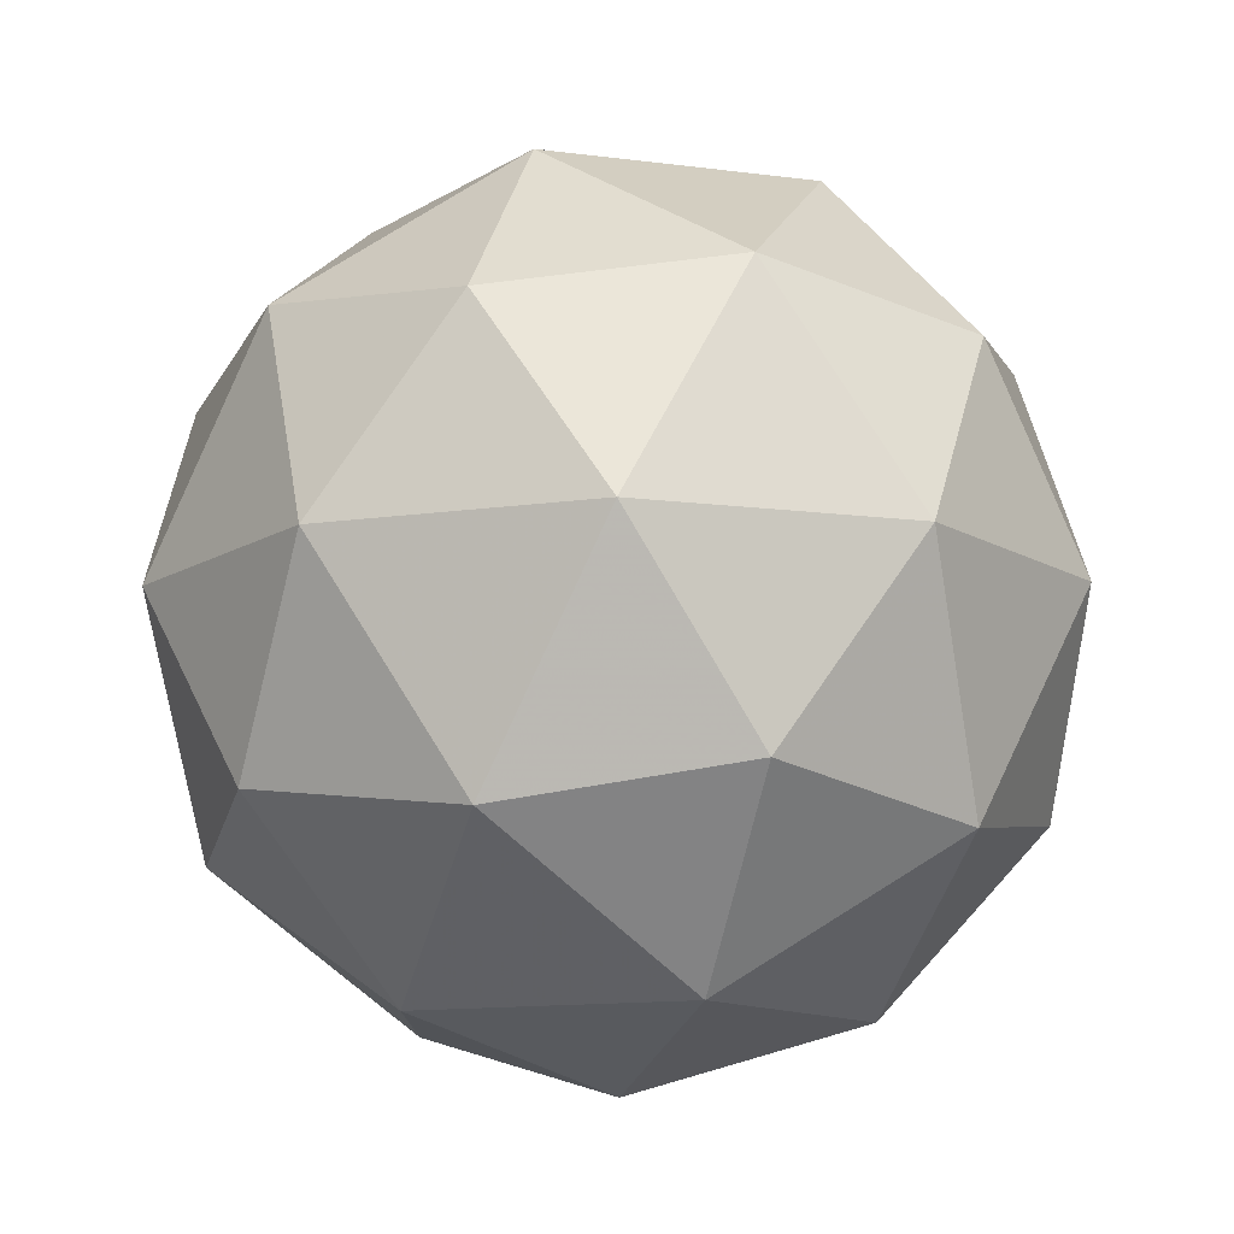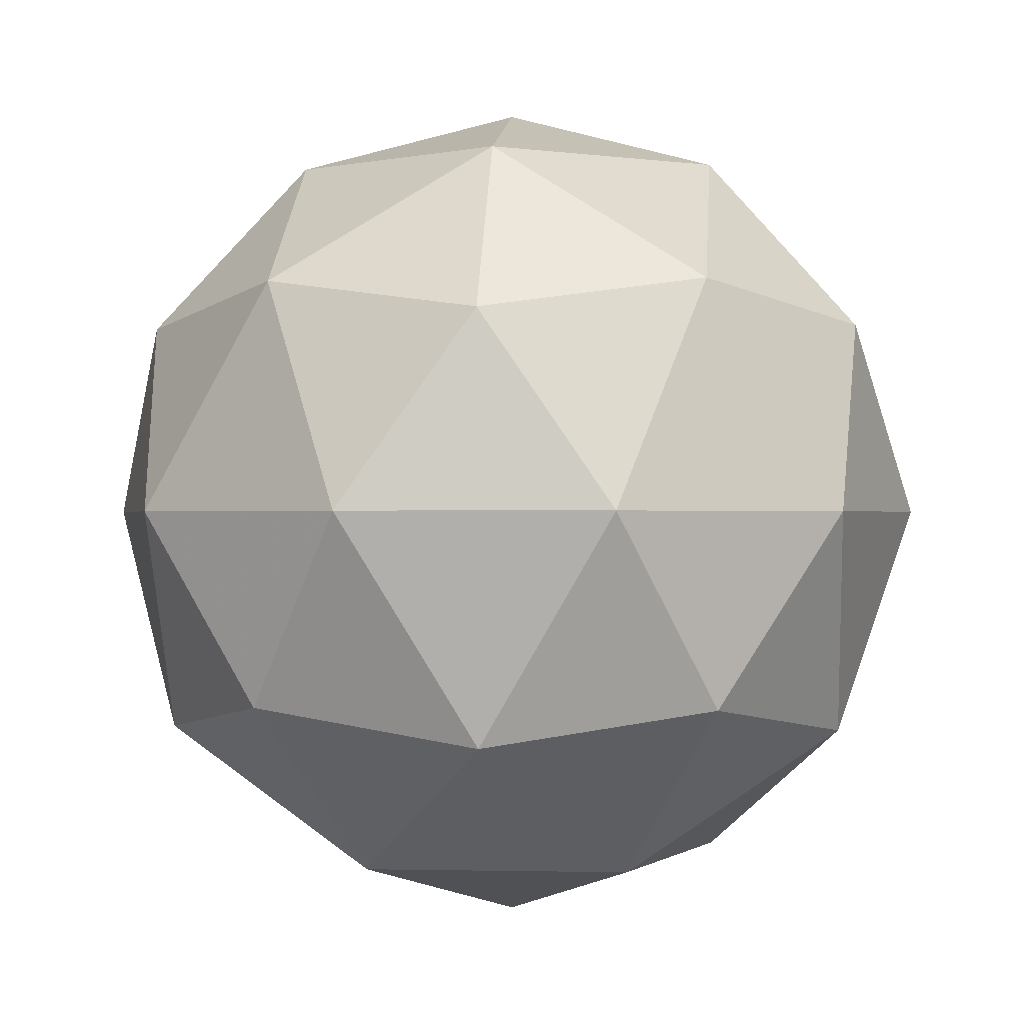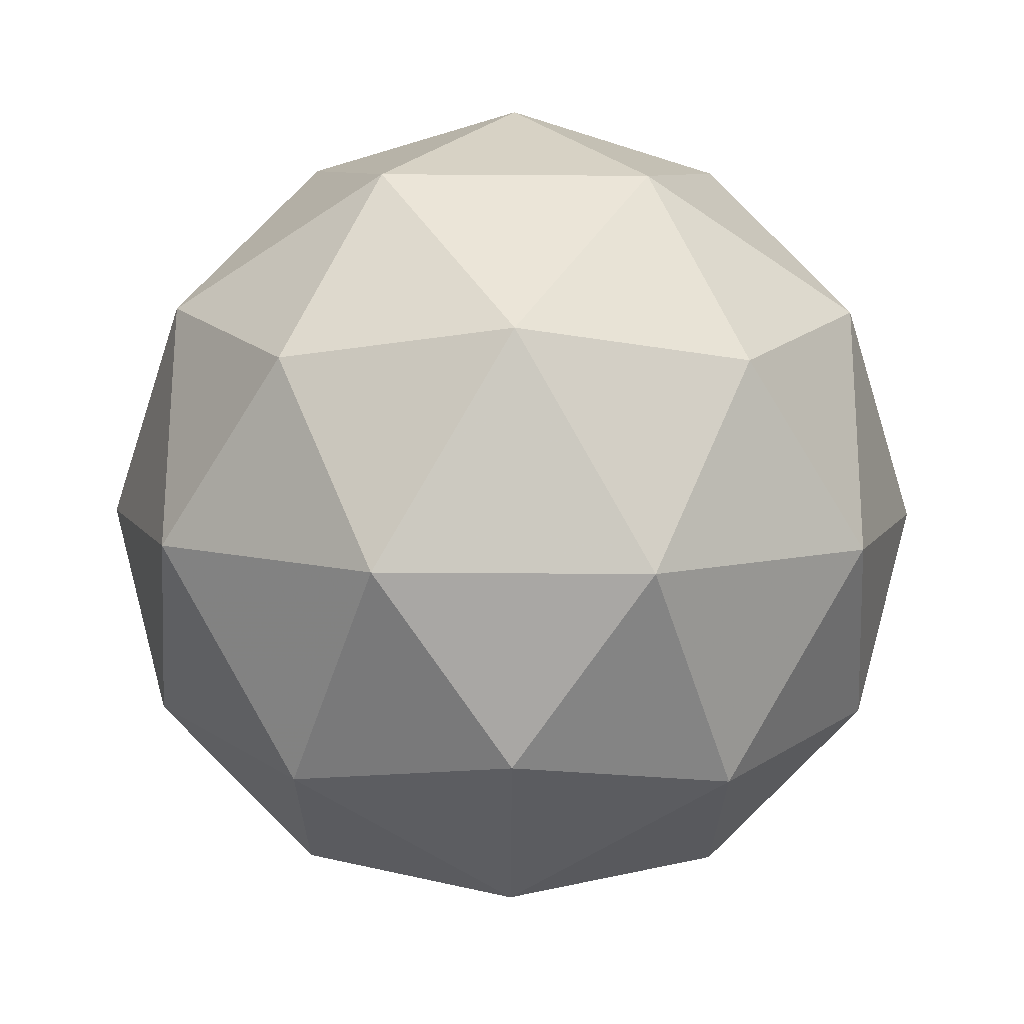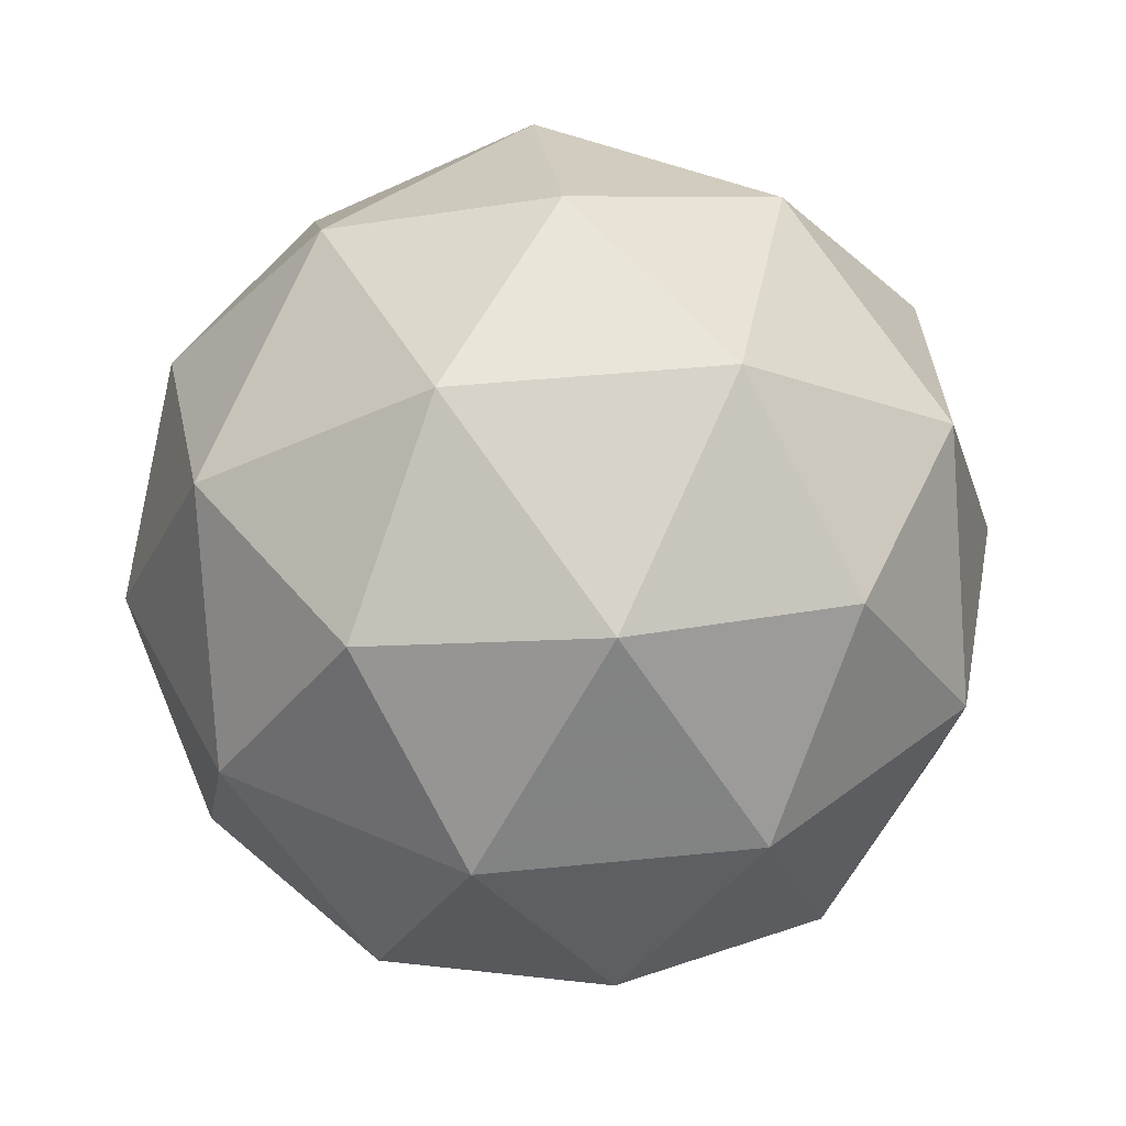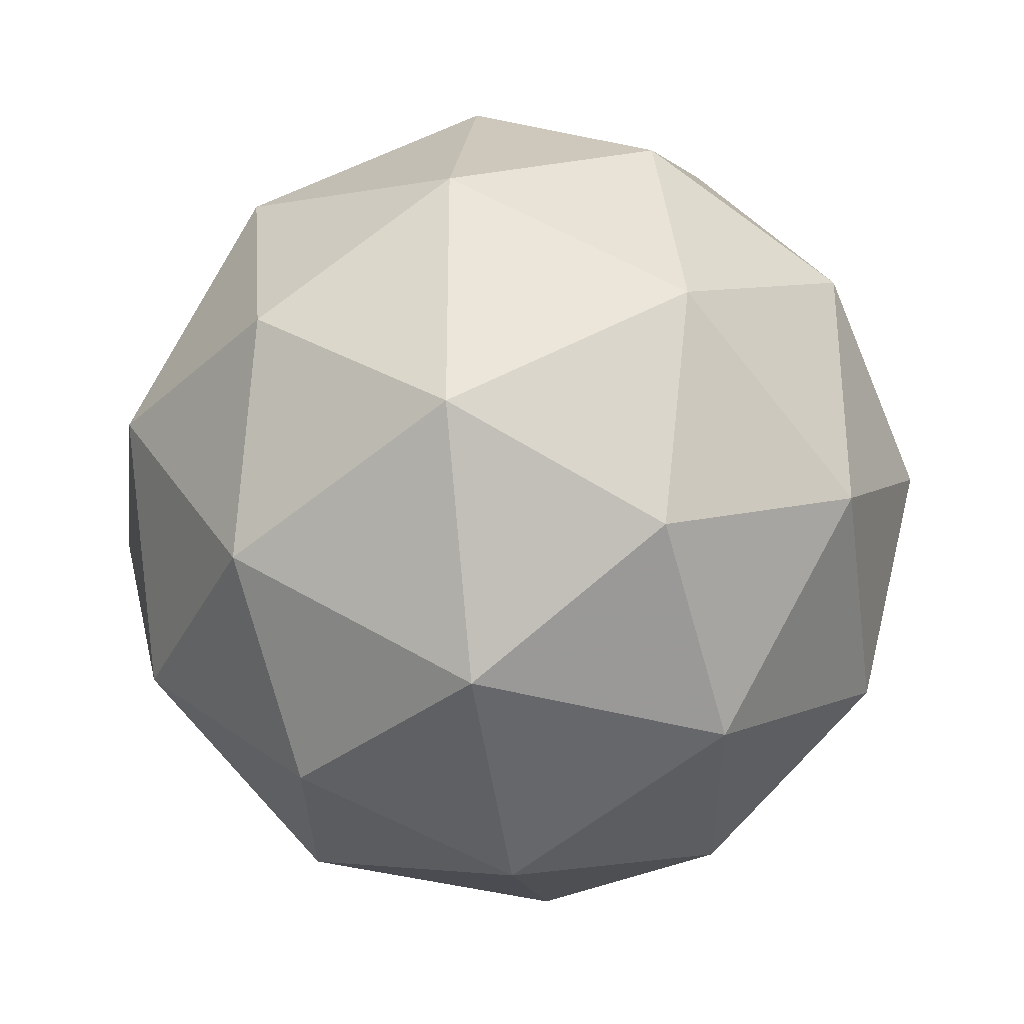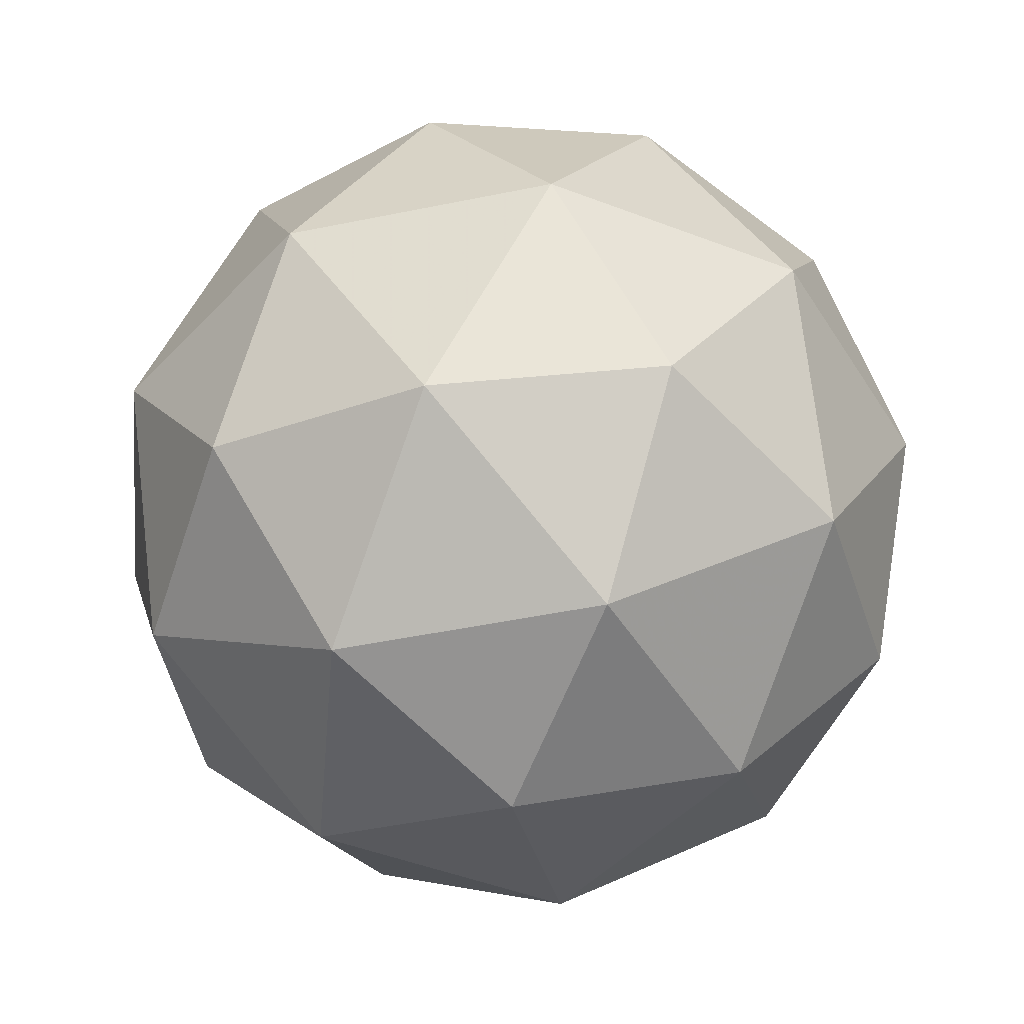
<metadata>
{"format":"obj","ext":"obj","renderer":"f3d","projection":"perspective","resolution":1024,"background":"white","views":[{"elev":77.6,"azim":116.3,"up":"+Z"},{"elev":-0.2,"azim":-121.0,"up":"+Y"},{"elev":-55.4,"azim":-54.4,"up":"+Y"},{"elev":40.4,"azim":-169.2,"up":"+Y"},{"elev":-32.3,"azim":-144.8,"up":"+Z"},{"elev":-48.6,"azim":30.9,"up":"+Y"}]}
</metadata>
<code>
o Icosphere
v 0 -0.125 0
v 0.09045 -0.0559 0.06572
v -0.03455 -0.0559 0.1063
v -0.1118 -0.0559 0
v -0.03455 -0.0559 -0.1063
v 0.09045 -0.0559 -0.06572
v 0.03455 0.0559 0.1063
v -0.09045 0.0559 0.06572
v -0.09045 0.0559 -0.06572
v 0.03455 0.0559 -0.1063
v 0.1118 0.0559 0
v 0 0.125 0
v -0.02031 -0.1063 0.0625
v 0.05316 -0.1063 0.03863
v 0.03286 -0.06572 0.1011
v 0.1063 -0.06572 0
v 0.05316 -0.1063 -0.03863
v -0.06572 -0.1063 0
v -0.08602 -0.06572 0.0625
v -0.02031 -0.1063 -0.0625
v -0.08602 -0.06572 -0.0625
v 0.03286 -0.06572 -0.1011
v 0.1189 0 0.03863
v 0.1189 0 -0.03863
v 0 0 0.125
v 0.07347 0 0.1011
v -0.1189 0 0.03863
v -0.07347 0 0.1011
v -0.07347 0 -0.1011
v -0.1189 0 -0.03863
v 0.07347 0 -0.1011
v 0 0 -0.125
v 0.08602 0.06572 0.0625
v -0.03286 0.06572 0.1011
v -0.1063 0.06572 0
v -0.03286 0.06572 -0.1011
v 0.08602 0.06572 -0.0625
v 0.02031 0.1063 0.0625
v 0.06572 0.1063 0
v -0.05316 0.1063 0.03863
v -0.05316 0.1063 -0.03863
v 0.02031 0.1063 -0.0625
f 1 14 13
f 2 14 16
f 1 13 18
f 1 18 20
f 1 20 17
f 2 16 23
f 3 15 25
f 4 19 27
f 5 21 29
f 6 22 31
f 2 23 26
f 3 25 28
f 4 27 30
f 5 29 32
f 6 31 24
f 7 33 38
f 8 34 40
f 9 35 41
f 10 36 42
f 11 37 39
f 39 42 12
f 39 37 42
f 37 10 42
f 42 41 12
f 42 36 41
f 36 9 41
f 41 40 12
f 41 35 40
f 35 8 40
f 40 38 12
f 40 34 38
f 34 7 38
f 38 39 12
f 38 33 39
f 33 11 39
f 24 37 11
f 24 31 37
f 31 10 37
f 32 36 10
f 32 29 36
f 29 9 36
f 30 35 9
f 30 27 35
f 27 8 35
f 28 34 8
f 28 25 34
f 25 7 34
f 26 33 7
f 26 23 33
f 23 11 33
f 31 32 10
f 31 22 32
f 22 5 32
f 29 30 9
f 29 21 30
f 21 4 30
f 27 28 8
f 27 19 28
f 19 3 28
f 25 26 7
f 25 15 26
f 15 2 26
f 23 24 11
f 23 16 24
f 16 6 24
f 17 22 6
f 17 20 22
f 20 5 22
f 20 21 5
f 20 18 21
f 18 4 21
f 18 19 4
f 18 13 19
f 13 3 19
f 16 17 6
f 16 14 17
f 14 1 17
f 13 15 3
f 13 14 15
f 14 2 15

</code>
